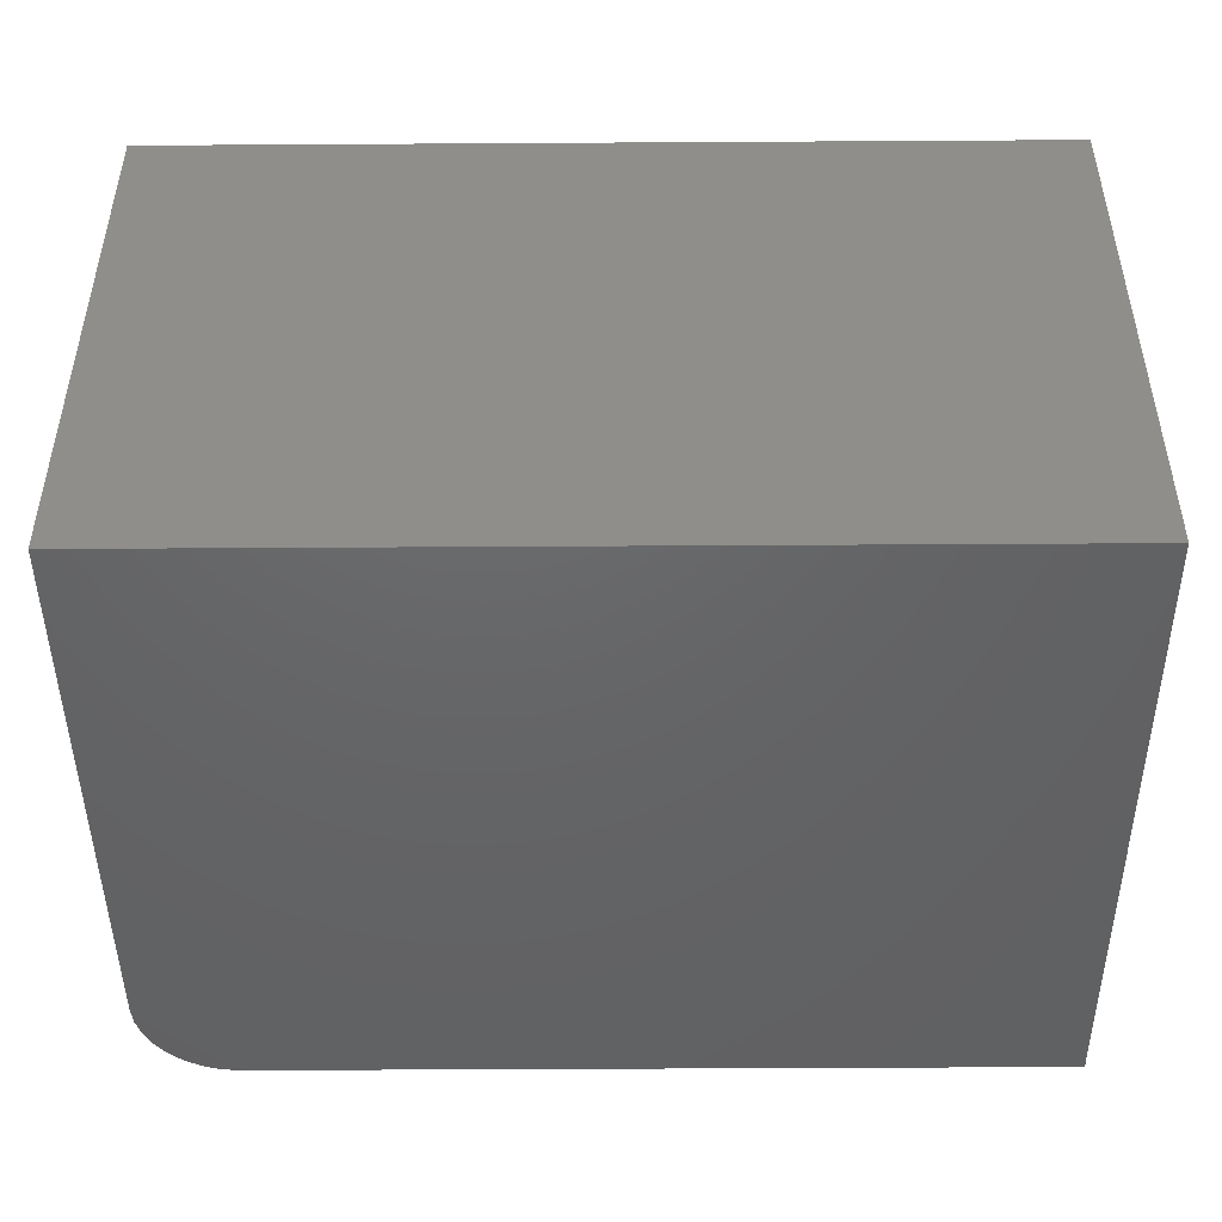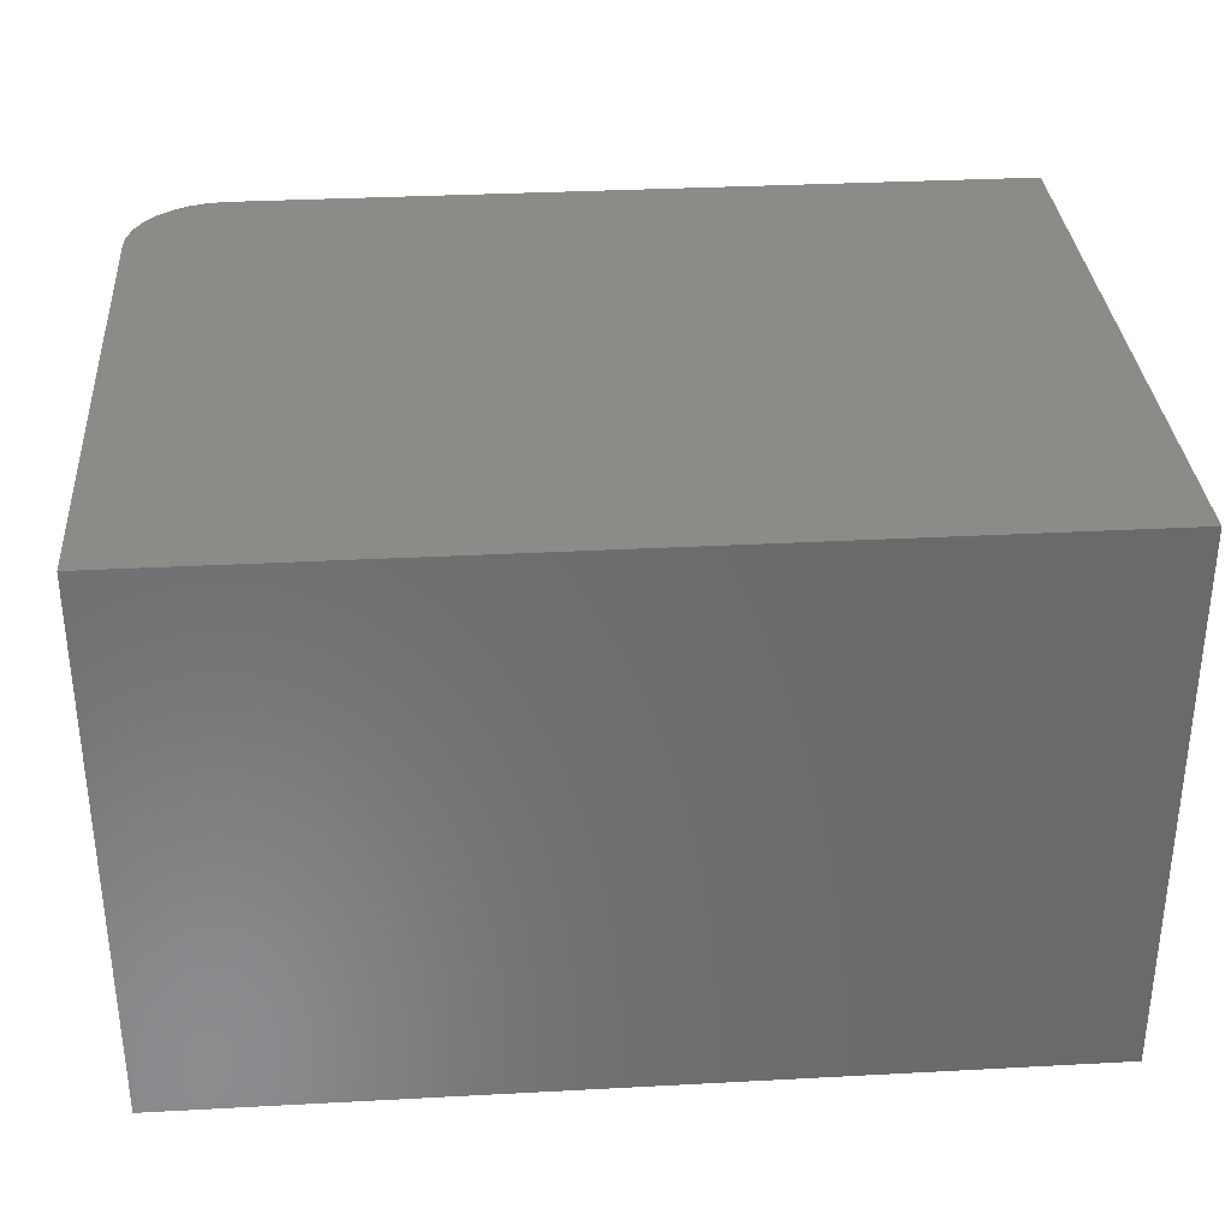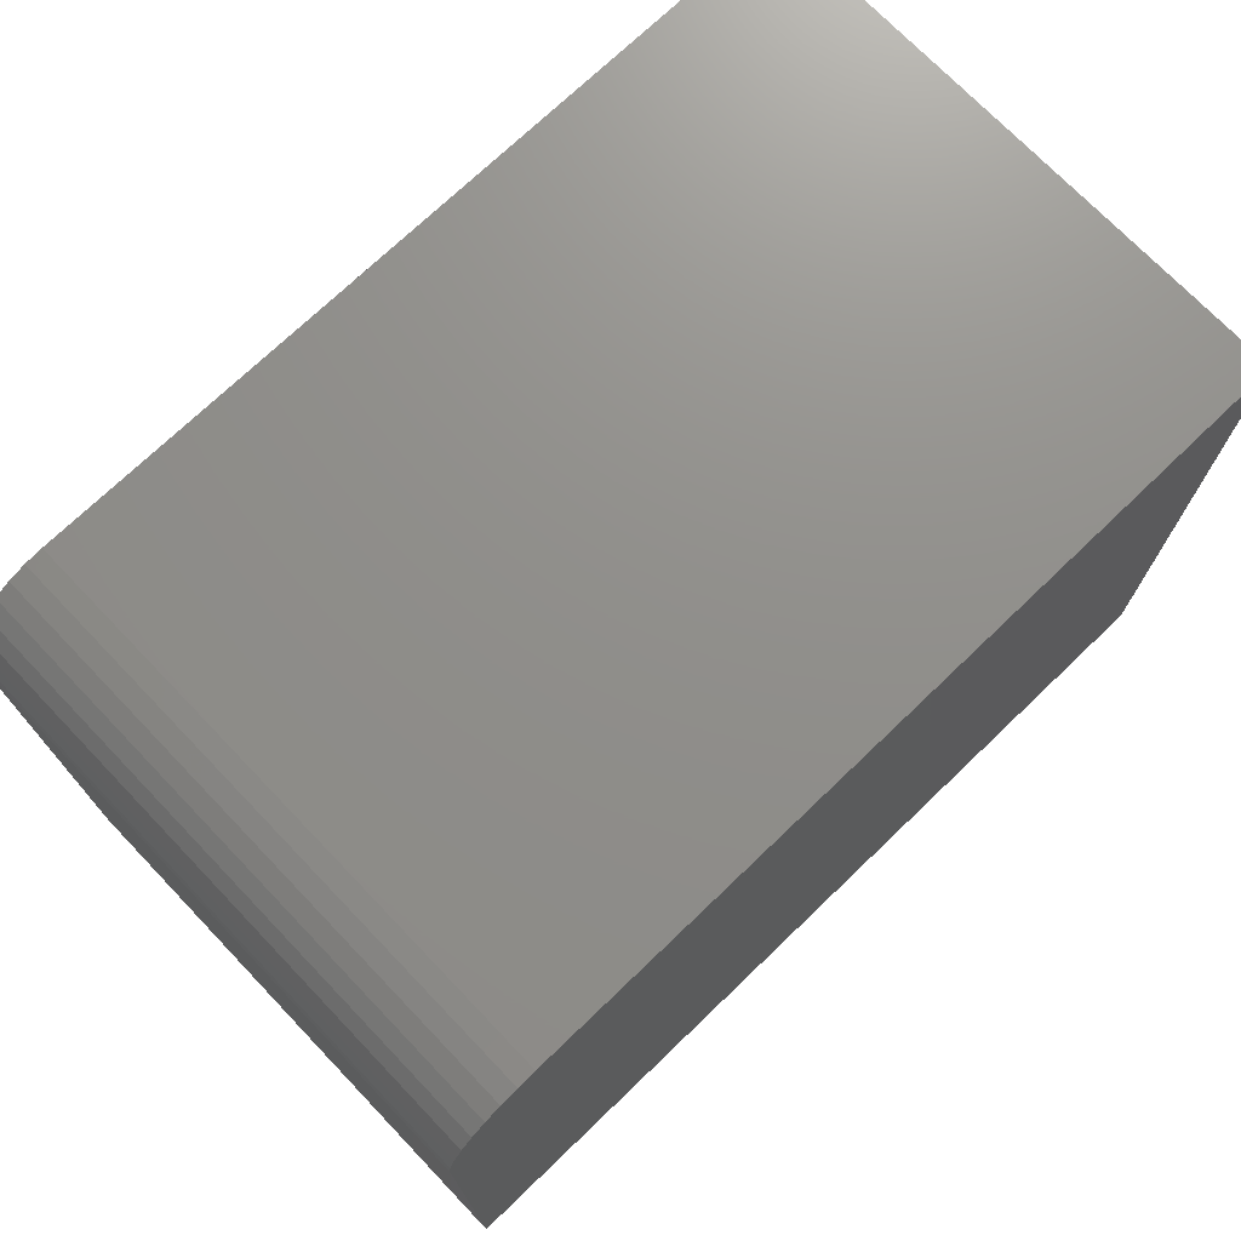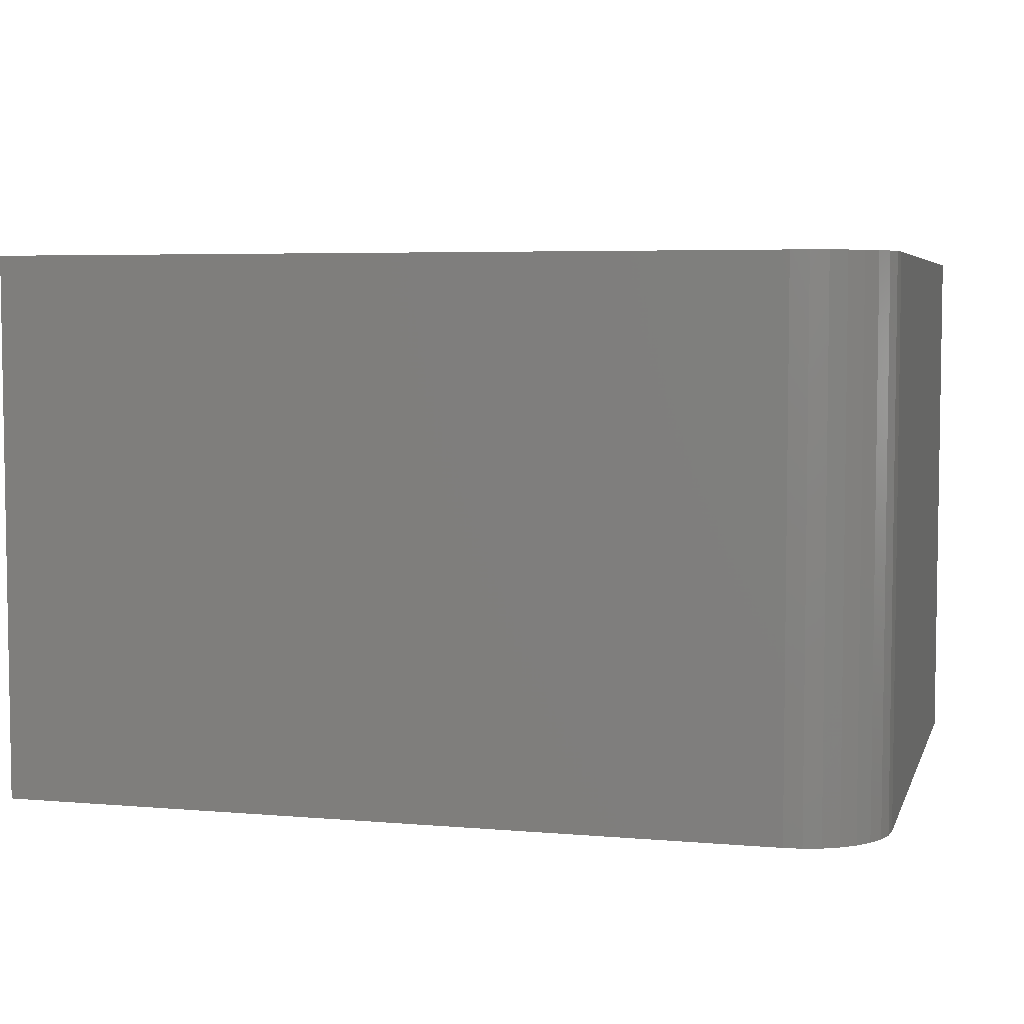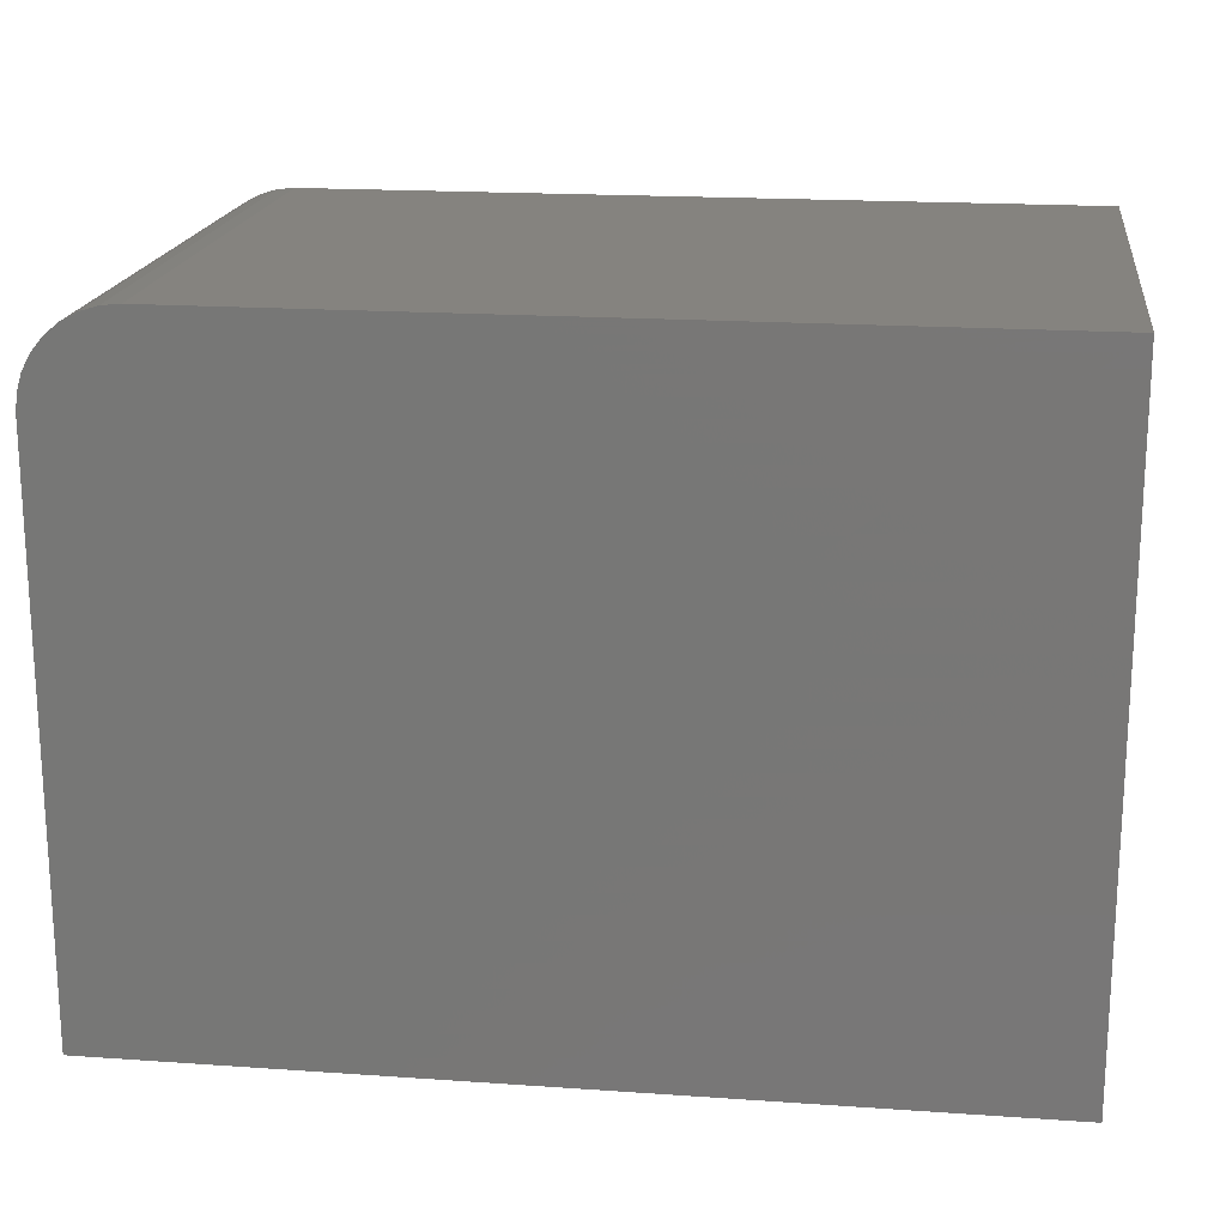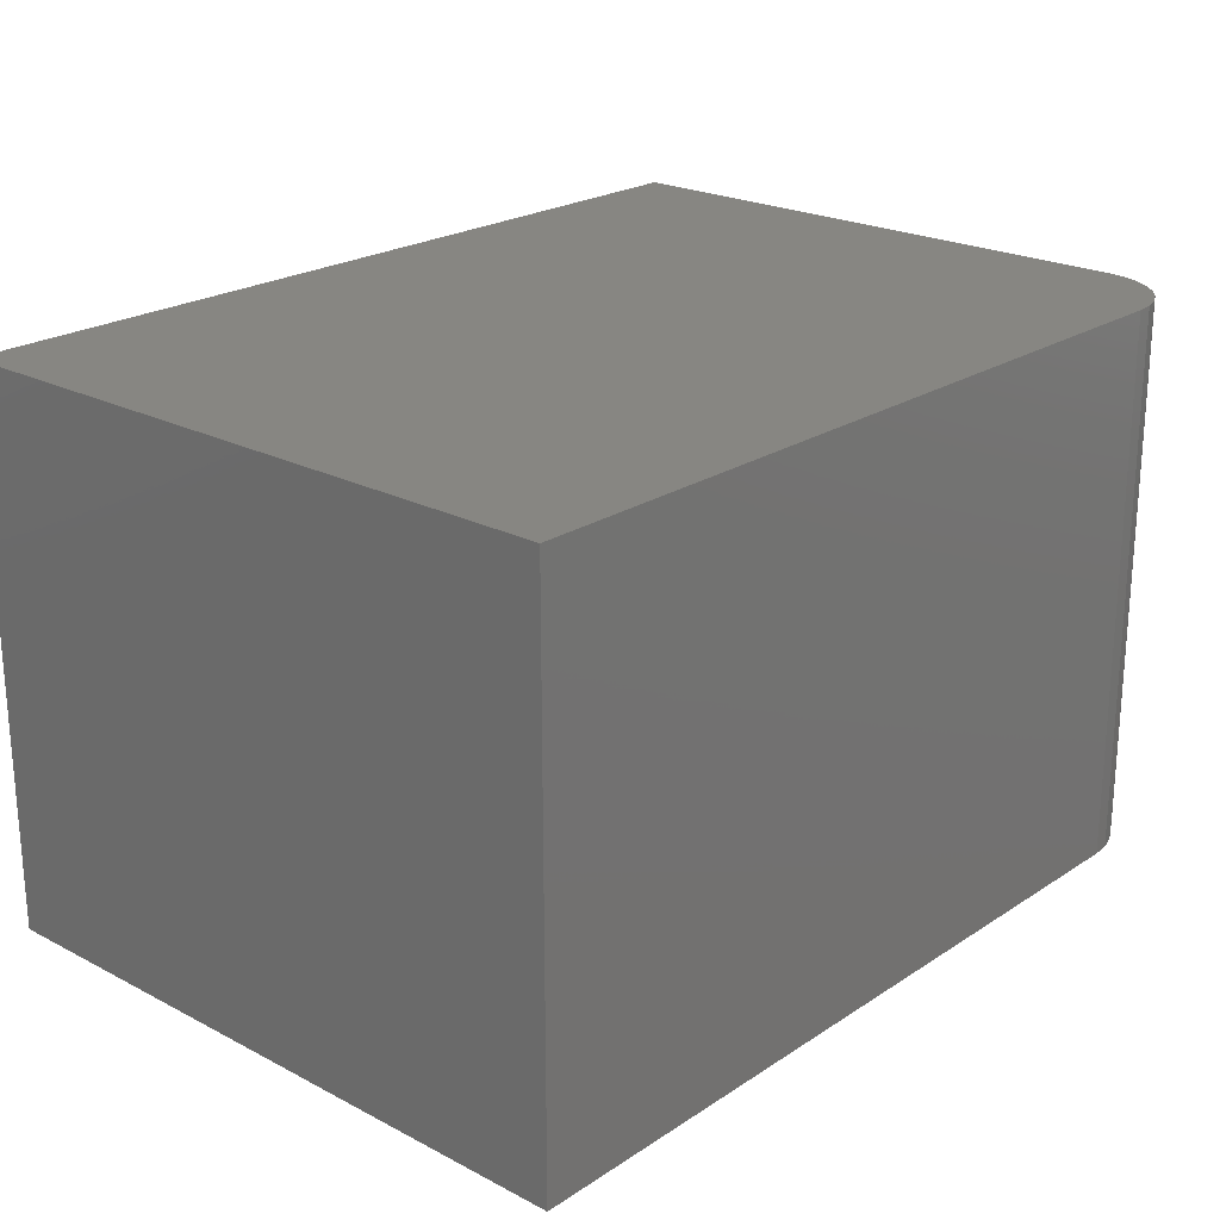
<metadata>
{"format":"stl","ext":"stl","renderer":"f3d","projection":"perspective","resolution":1024,"background":"white","views":[{"elev":-46.5,"azim":-179.6,"up":"+Y"},{"elev":33.2,"azim":175.8,"up":"+Y"},{"elev":73.0,"azim":136.2,"up":"+Z"},{"elev":5.2,"azim":15.1,"up":"+Y"},{"elev":18.5,"azim":-172.4,"up":"+Z"},{"elev":22.4,"azim":-48.2,"up":"+Y"}]}
</metadata>
<code>
# stl→obj: 24 verts, 44 faces
v 3.432e-17 -0.4688 0.5605
v 0 -0.4688 0
v 0.75 -0.4688 -4.592e-17
v 0.75 -0.4688 0.4824
v 0.7485 -0.4688 0.4976
v 0.7441 -0.4688 0.5123
v 0.7368 -0.4688 0.5258
v 0.7271 -0.4688 0.5376
v 0.7153 -0.4688 0.5474
v 0.7018 -0.4688 0.5546
v 0.6871 -0.4688 0.559
v 0.6719 -0.4688 0.5605
v 3.432e-17 0 0.5605
v 0.6719 0 0.5605
v 0.6871 0 0.559
v 0.7018 0 0.5546
v 0.7153 0 0.5474
v 0.7271 0 0.5376
v 0.7368 0 0.5258
v 0.7441 0 0.5123
v 0.7485 0 0.4976
v 0.75 0 0.4824
v 0.75 0 -4.592e-17
v 0 0 0
f 1 2 3
f 1 3 4
f 1 4 5
f 1 5 6
f 1 6 7
f 1 7 8
f 1 8 9
f 1 9 10
f 1 10 11
f 1 11 12
f 13 14 15
f 13 15 16
f 13 16 17
f 13 17 18
f 13 18 19
f 13 19 20
f 13 20 21
f 13 21 22
f 13 22 23
f 13 23 24
f 12 14 1
f 1 14 13
f 3 23 4
f 4 23 22
f 14 12 15
f 15 12 11
f 15 11 16
f 16 11 10
f 16 10 17
f 17 10 9
f 17 9 18
f 18 9 8
f 18 8 19
f 19 8 7
f 19 7 20
f 20 7 6
f 20 6 21
f 21 6 5
f 21 5 22
f 22 5 4
f 1 13 2
f 2 13 24
f 2 24 3
f 3 24 23

</code>
